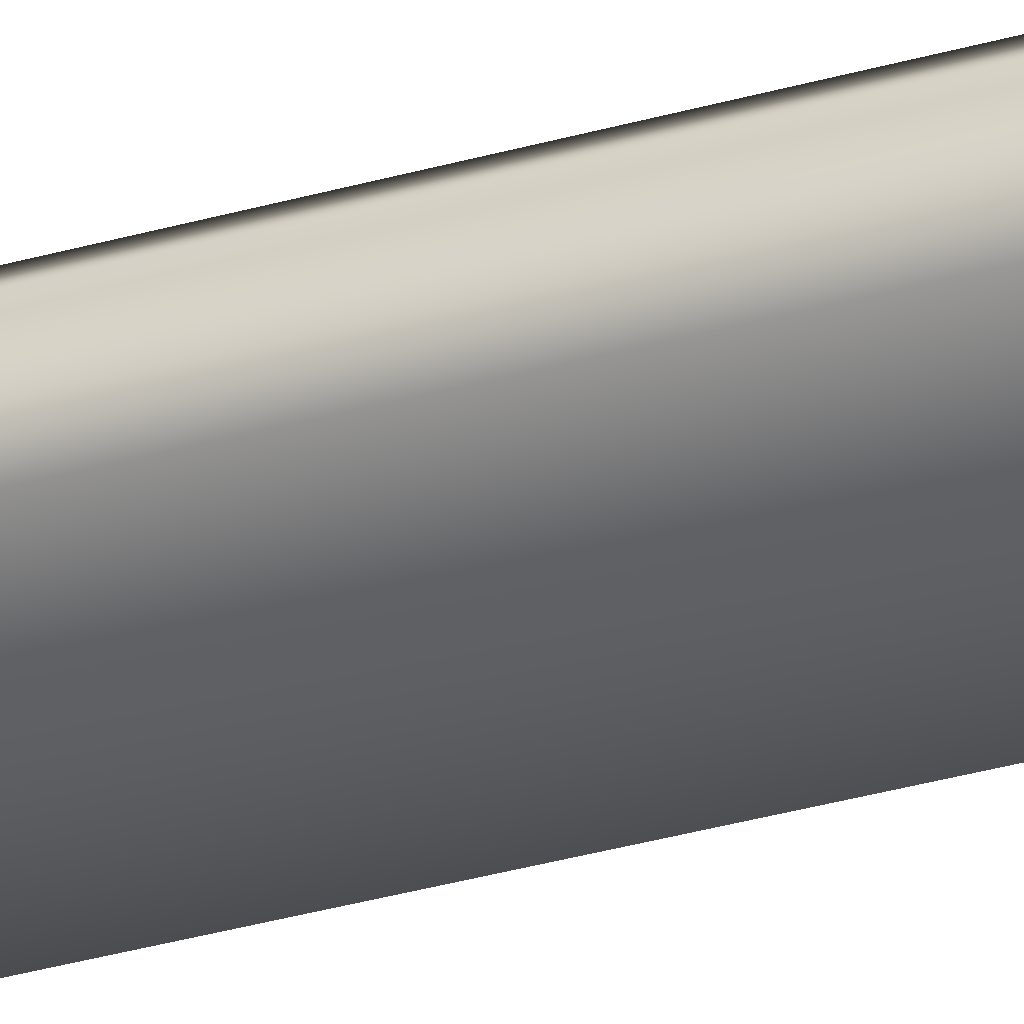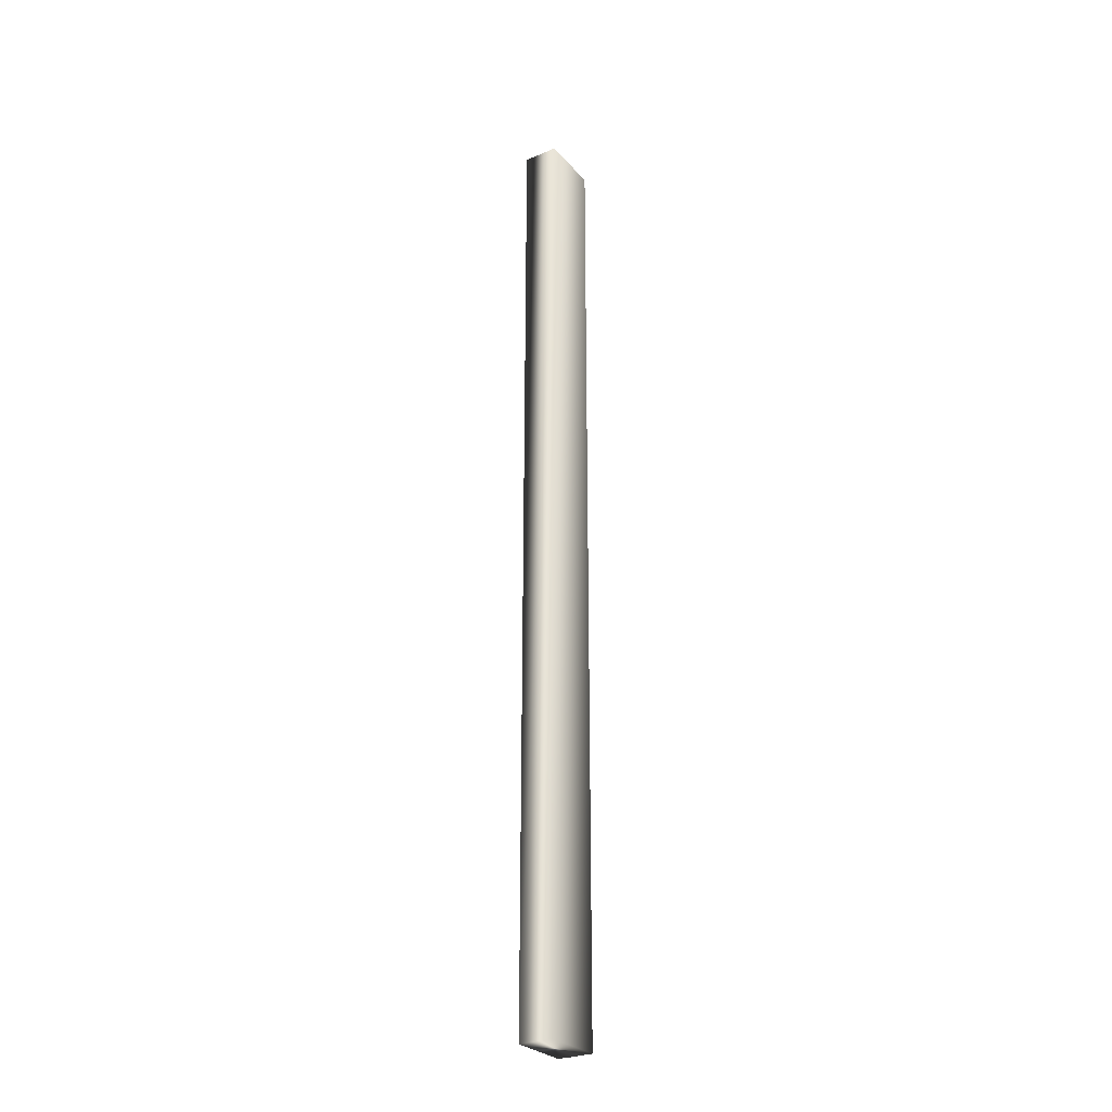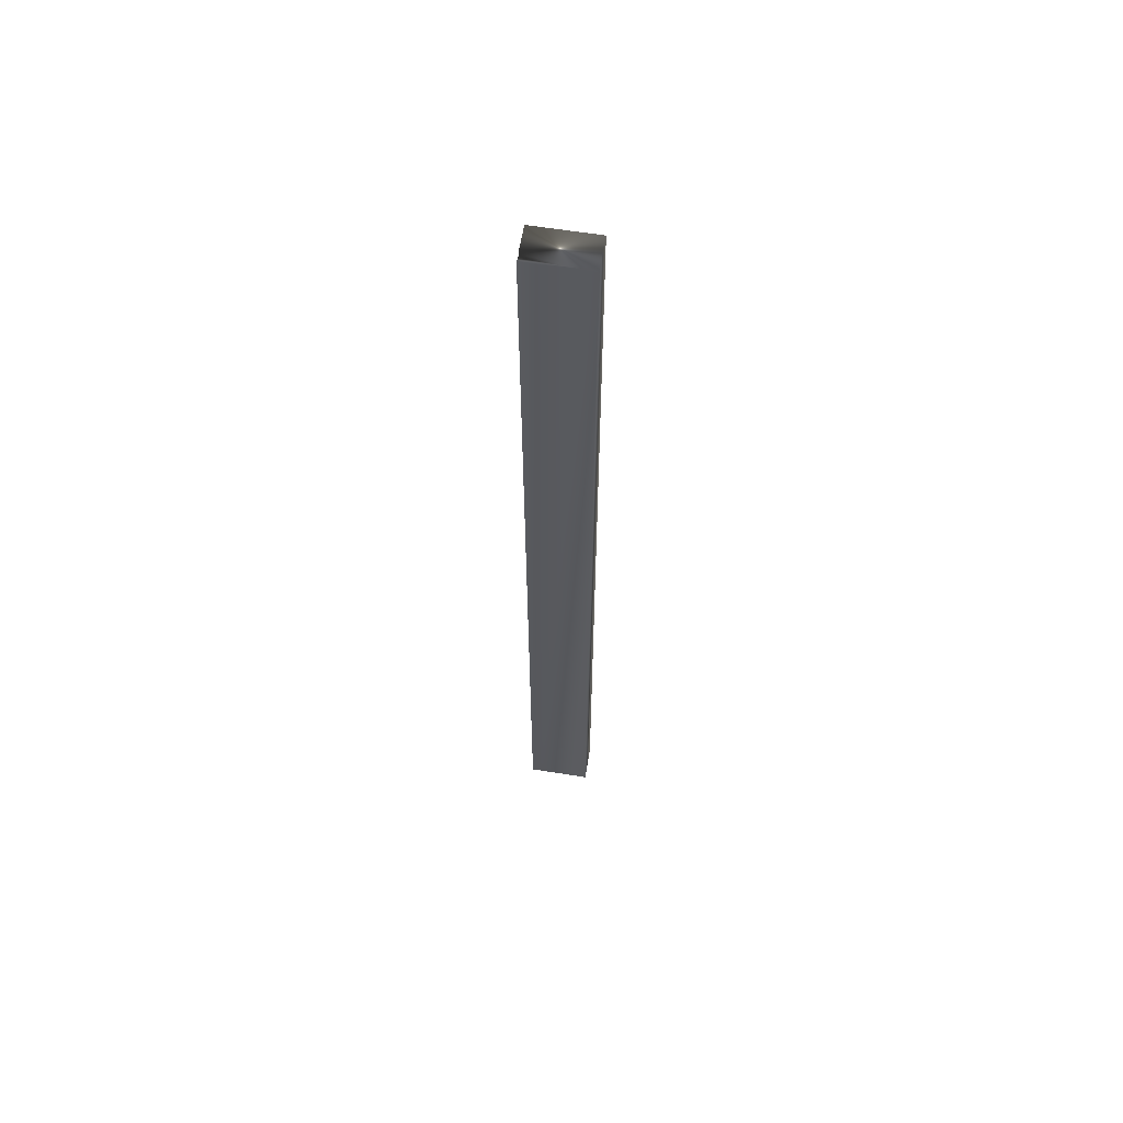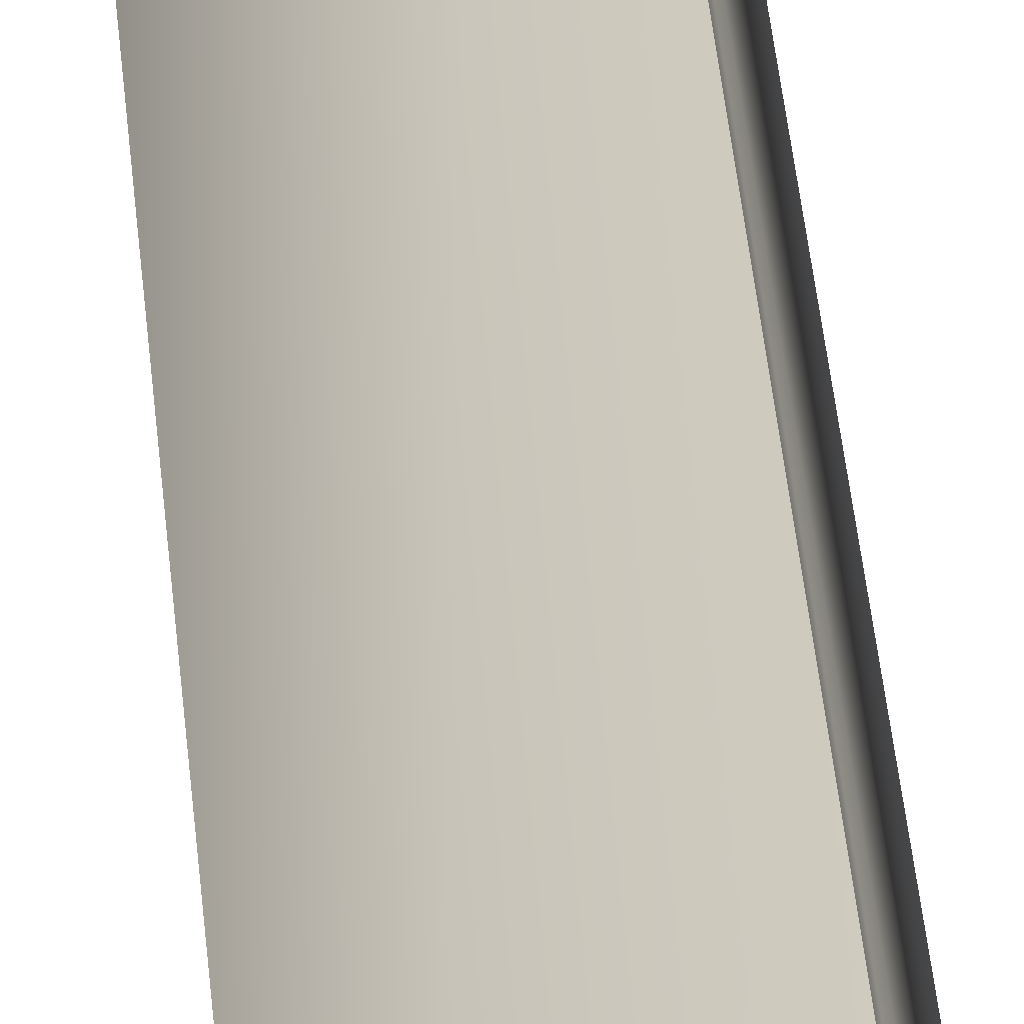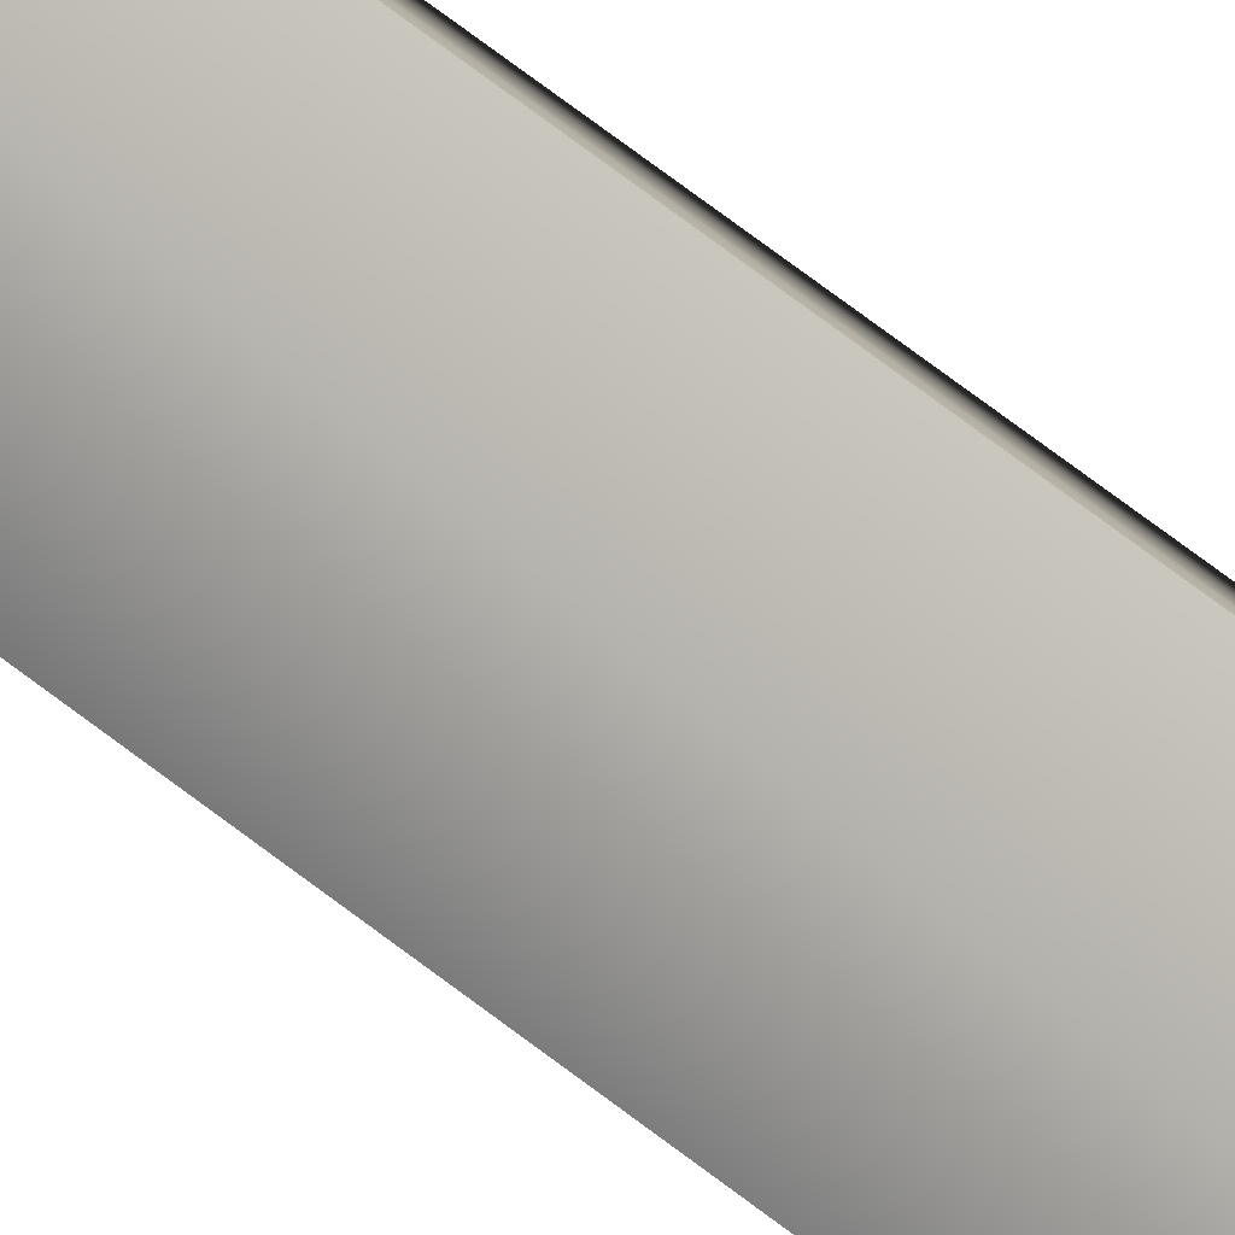
<metadata>
{"format":"obj","ext":"obj","renderer":"f3d","projection":"perspective","resolution":1024,"background":"white","views":[{"elev":-29.5,"azim":-66.1,"up":"+Z"},{"elev":-28.2,"azim":141.9,"up":"+Y"},{"elev":60.7,"azim":28.4,"up":"+Y"},{"elev":26.4,"azim":176.6,"up":"+Z"},{"elev":72.3,"azim":127.2,"up":"+Z"}]}
</metadata>
<code>
v -77.45 24.75 -87.8
v -77.45 32.75 -87.8
v -77.94 24.75 -87.63
v -77.94 32.75 -87.63
v -77.97 32.75 -87.71
v -77.97 24.75 -87.71
v -77.95 32.75 -87.69
v -77.95 24.75 -87.69
v -77.95 24.75 -87.66
v -77.95 32.75 -87.66
v -77.54 32.75 -88.08
v -78.04 32.75 -87.91
v -78.04 24.75 -87.91
v -77.54 24.75 -88.08
f 1 2 3
f 3 2 4
f 5 6 7
f 7 6 8
f 7 8 9
f 3 4 9
f 9 4 10
f 9 10 7
f 11 12 2
f 2 12 5
f 2 5 7
f 7 10 2
f 2 10 4
f 6 5 13
f 13 5 12
f 14 11 1
f 1 11 2
f 14 1 13
f 13 1 6
f 6 1 8
f 8 1 9
f 9 1 3
f 13 12 14
f 14 12 11

</code>
